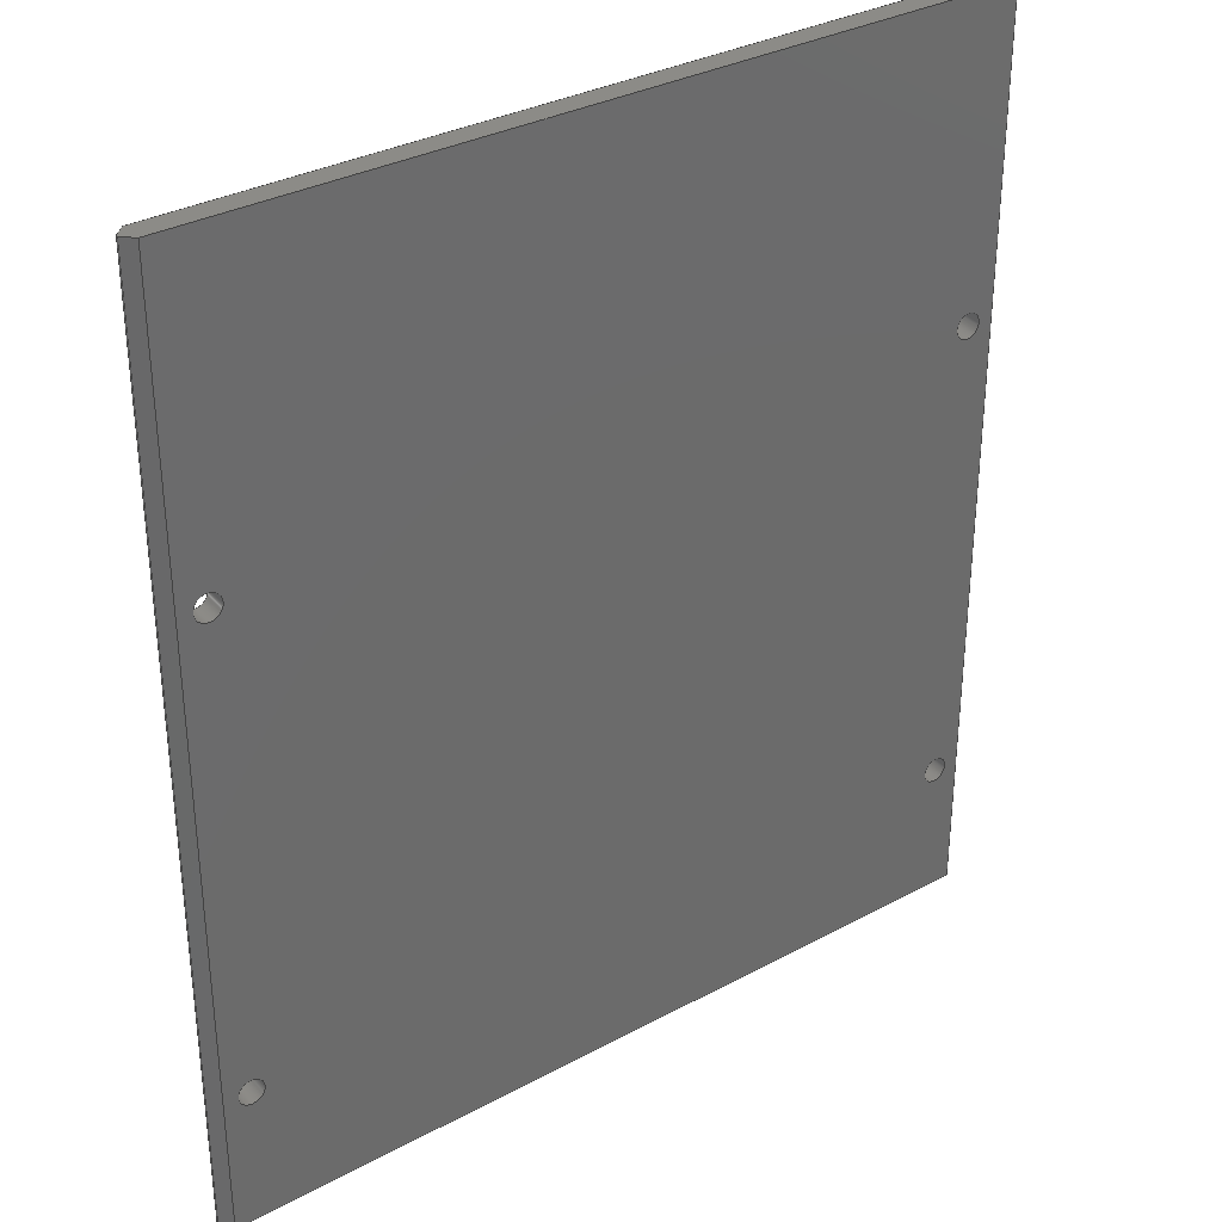
<metadata>
{"format":"step","ext":"step","renderer":"f3d","projection":"perspective","resolution":1024,"background":"white","views":[{"elev":32.8,"azim":143.3,"up":"+Y"}]}
</metadata>
<code>
ISO-10303-21;
DATA;
#1=MECHANICAL_DESIGN_GEOMETRIC_PRESENTATION_REPRESENTATION('',(#4),#462);
#2=SHAPE_REPRESENTATION_RELATIONSHIP('SRR','None',#469,#3);
#3=ADVANCED_BREP_SHAPE_REPRESENTATION('',(#5),#461);
#4=STYLED_ITEM('',(#478),#5);
#5=MANIFOLD_SOLID_BREP('Body1',#274);
#6=CYLINDRICAL_SURFACE('',#297,2.3);
#7=CYLINDRICAL_SURFACE('',#299,2.3);
#8=CYLINDRICAL_SURFACE('',#301,2.3);
#9=CYLINDRICAL_SURFACE('',#303,2.3);
#10=FACE_BOUND('',#45,.T.);
#11=FACE_BOUND('',#46,.T.);
#12=FACE_BOUND('',#47,.T.);
#13=FACE_BOUND('',#48,.T.);
#14=FACE_BOUND('',#58,.T.);
#15=FACE_BOUND('',#59,.T.);
#16=FACE_BOUND('',#60,.T.);
#17=FACE_BOUND('',#61,.T.);
#18=CIRCLE('',#293,2.3);
#19=CIRCLE('',#294,2.3);
#20=CIRCLE('',#295,2.3);
#21=CIRCLE('',#296,2.3);
#22=CIRCLE('',#298,2.3);
#23=CIRCLE('',#300,2.3);
#24=CIRCLE('',#302,2.3);
#25=CIRCLE('',#304,2.3);
#26=FACE_OUTER_BOUND('',#40,.T.);
#27=FACE_OUTER_BOUND('',#41,.T.);
#28=FACE_OUTER_BOUND('',#42,.T.);
#29=FACE_OUTER_BOUND('',#43,.T.);
#30=FACE_OUTER_BOUND('',#44,.T.);
#31=FACE_OUTER_BOUND('',#49,.T.);
#32=FACE_OUTER_BOUND('',#50,.T.);
#33=FACE_OUTER_BOUND('',#51,.T.);
#34=FACE_OUTER_BOUND('',#52,.T.);
#35=FACE_OUTER_BOUND('',#53,.T.);
#36=FACE_OUTER_BOUND('',#54,.T.);
#37=FACE_OUTER_BOUND('',#55,.T.);
#38=FACE_OUTER_BOUND('',#56,.T.);
#39=FACE_OUTER_BOUND('',#57,.T.);
#40=EDGE_LOOP('',(#178,#179,#180,#181,#182,#183,#184,#185));
#41=EDGE_LOOP('',(#186,#187,#188,#189));
#42=EDGE_LOOP('',(#190,#191,#192,#193));
#43=EDGE_LOOP('',(#194,#195,#196,#197));
#44=EDGE_LOOP('',(#198,#199,#200,#201));
#45=EDGE_LOOP('',(#202));
#46=EDGE_LOOP('',(#203));
#47=EDGE_LOOP('',(#204));
#48=EDGE_LOOP('',(#205));
#49=EDGE_LOOP('',(#206,#207,#208,#209));
#50=EDGE_LOOP('',(#210,#211,#212,#213));
#51=EDGE_LOOP('',(#214,#215,#216,#217));
#52=EDGE_LOOP('',(#218,#219,#220,#221));
#53=EDGE_LOOP('',(#222,#223,#224,#225,#226,#227,#228,#229));
#54=EDGE_LOOP('',(#230,#231,#232,#233));
#55=EDGE_LOOP('',(#234,#235,#236,#237));
#56=EDGE_LOOP('',(#238,#239,#240,#241));
#57=EDGE_LOOP('',(#242,#243,#244,#245));
#58=EDGE_LOOP('',(#246));
#59=EDGE_LOOP('',(#247));
#60=EDGE_LOOP('',(#248));
#61=EDGE_LOOP('',(#249));
#62=LINE('',#388,#90);
#63=LINE('',#390,#91);
#64=LINE('',#392,#92);
#65=LINE('',#394,#93);
#66=LINE('',#396,#94);
#67=LINE('',#398,#95);
#68=LINE('',#400,#96);
#69=LINE('',#401,#97);
#70=LINE('',#404,#98);
#71=LINE('',#406,#99);
#72=LINE('',#407,#100);
#73=LINE('',#410,#101);
#74=LINE('',#411,#102);
#75=LINE('',#414,#103);
#76=LINE('',#415,#104);
#77=LINE('',#418,#105);
#78=LINE('',#419,#106);
#79=LINE('',#430,#107);
#80=LINE('',#434,#108);
#81=LINE('',#438,#109);
#82=LINE('',#442,#110);
#83=LINE('',#446,#111);
#84=LINE('',#448,#112);
#85=LINE('',#450,#113);
#86=LINE('',#451,#114);
#87=LINE('',#453,#115);
#88=LINE('',#455,#116);
#89=LINE('',#457,#117);
#90=VECTOR('',#314,10);
#91=VECTOR('',#315,10);
#92=VECTOR('',#316,10);
#93=VECTOR('',#317,10);
#94=VECTOR('',#318,10);
#95=VECTOR('',#319,10);
#96=VECTOR('',#320,10);
#97=VECTOR('',#321,10);
#98=VECTOR('',#324,10);
#99=VECTOR('',#325,10);
#100=VECTOR('',#326,10);
#101=VECTOR('',#329,10);
#102=VECTOR('',#330,10);
#103=VECTOR('',#333,10);
#104=VECTOR('',#334,10);
#105=VECTOR('',#337,10);
#106=VECTOR('',#338,10);
#107=VECTOR('',#349,2.3);
#108=VECTOR('',#354,2.3);
#109=VECTOR('',#359,2.3);
#110=VECTOR('',#364,2.3);
#111=VECTOR('',#369,10);
#112=VECTOR('',#370,10);
#113=VECTOR('',#371,10);
#114=VECTOR('',#372,10);
#115=VECTOR('',#375,10);
#116=VECTOR('',#378,10);
#117=VECTOR('',#381,10);
#118=VERTEX_POINT('',#386);
#119=VERTEX_POINT('',#387);
#120=VERTEX_POINT('',#389);
#121=VERTEX_POINT('',#391);
#122=VERTEX_POINT('',#393);
#123=VERTEX_POINT('',#395);
#124=VERTEX_POINT('',#397);
#125=VERTEX_POINT('',#399);
#126=VERTEX_POINT('',#403);
#127=VERTEX_POINT('',#405);
#128=VERTEX_POINT('',#409);
#129=VERTEX_POINT('',#413);
#130=VERTEX_POINT('',#417);
#131=VERTEX_POINT('',#420);
#132=VERTEX_POINT('',#422);
#133=VERTEX_POINT('',#424);
#134=VERTEX_POINT('',#426);
#135=VERTEX_POINT('',#429);
#136=VERTEX_POINT('',#433);
#137=VERTEX_POINT('',#437);
#138=VERTEX_POINT('',#441);
#139=VERTEX_POINT('',#445);
#140=VERTEX_POINT('',#447);
#141=VERTEX_POINT('',#449);
#142=EDGE_CURVE('',#118,#119,#62,.T.);
#143=EDGE_CURVE('',#120,#118,#63,.T.);
#144=EDGE_CURVE('',#121,#120,#64,.T.);
#145=EDGE_CURVE('',#122,#121,#65,.T.);
#146=EDGE_CURVE('',#123,#122,#66,.T.);
#147=EDGE_CURVE('',#124,#123,#67,.T.);
#148=EDGE_CURVE('',#125,#124,#68,.T.);
#149=EDGE_CURVE('',#119,#125,#69,.T.);
#150=EDGE_CURVE('',#126,#121,#70,.T.);
#151=EDGE_CURVE('',#127,#126,#71,.T.);
#152=EDGE_CURVE('',#127,#122,#72,.T.);
#153=EDGE_CURVE('',#128,#120,#73,.T.);
#154=EDGE_CURVE('',#126,#128,#74,.T.);
#155=EDGE_CURVE('',#129,#118,#75,.T.);
#156=EDGE_CURVE('',#128,#129,#76,.T.);
#157=EDGE_CURVE('',#119,#130,#77,.T.);
#158=EDGE_CURVE('',#129,#130,#78,.T.);
#159=EDGE_CURVE('',#131,#131,#18,.T.);
#160=EDGE_CURVE('',#132,#132,#19,.T.);
#161=EDGE_CURVE('',#133,#133,#20,.T.);
#162=EDGE_CURVE('',#134,#134,#21,.T.);
#163=EDGE_CURVE('',#134,#135,#79,.T.);
#164=EDGE_CURVE('',#135,#135,#22,.T.);
#165=EDGE_CURVE('',#133,#136,#80,.T.);
#166=EDGE_CURVE('',#136,#136,#23,.T.);
#167=EDGE_CURVE('',#132,#137,#81,.T.);
#168=EDGE_CURVE('',#137,#137,#24,.T.);
#169=EDGE_CURVE('',#131,#138,#82,.T.);
#170=EDGE_CURVE('',#138,#138,#25,.T.);
#171=EDGE_CURVE('',#130,#139,#83,.T.);
#172=EDGE_CURVE('',#139,#140,#84,.T.);
#173=EDGE_CURVE('',#140,#141,#85,.T.);
#174=EDGE_CURVE('',#141,#127,#86,.T.);
#175=EDGE_CURVE('',#139,#125,#87,.T.);
#176=EDGE_CURVE('',#140,#124,#88,.T.);
#177=EDGE_CURVE('',#141,#123,#89,.T.);
#178=ORIENTED_EDGE('',*,*,#142,.F.);
#179=ORIENTED_EDGE('',*,*,#143,.F.);
#180=ORIENTED_EDGE('',*,*,#144,.F.);
#181=ORIENTED_EDGE('',*,*,#145,.F.);
#182=ORIENTED_EDGE('',*,*,#146,.F.);
#183=ORIENTED_EDGE('',*,*,#147,.F.);
#184=ORIENTED_EDGE('',*,*,#148,.F.);
#185=ORIENTED_EDGE('',*,*,#149,.F.);
#186=ORIENTED_EDGE('',*,*,#145,.T.);
#187=ORIENTED_EDGE('',*,*,#150,.F.);
#188=ORIENTED_EDGE('',*,*,#151,.F.);
#189=ORIENTED_EDGE('',*,*,#152,.T.);
#190=ORIENTED_EDGE('',*,*,#144,.T.);
#191=ORIENTED_EDGE('',*,*,#153,.F.);
#192=ORIENTED_EDGE('',*,*,#154,.F.);
#193=ORIENTED_EDGE('',*,*,#150,.T.);
#194=ORIENTED_EDGE('',*,*,#143,.T.);
#195=ORIENTED_EDGE('',*,*,#155,.F.);
#196=ORIENTED_EDGE('',*,*,#156,.F.);
#197=ORIENTED_EDGE('',*,*,#153,.T.);
#198=ORIENTED_EDGE('',*,*,#142,.T.);
#199=ORIENTED_EDGE('',*,*,#157,.T.);
#200=ORIENTED_EDGE('',*,*,#158,.F.);
#201=ORIENTED_EDGE('',*,*,#155,.T.);
#202=ORIENTED_EDGE('',*,*,#159,.T.);
#203=ORIENTED_EDGE('',*,*,#160,.T.);
#204=ORIENTED_EDGE('',*,*,#161,.T.);
#205=ORIENTED_EDGE('',*,*,#162,.T.);
#206=ORIENTED_EDGE('',*,*,#162,.F.);
#207=ORIENTED_EDGE('',*,*,#163,.T.);
#208=ORIENTED_EDGE('',*,*,#164,.F.);
#209=ORIENTED_EDGE('',*,*,#163,.F.);
#210=ORIENTED_EDGE('',*,*,#161,.F.);
#211=ORIENTED_EDGE('',*,*,#165,.T.);
#212=ORIENTED_EDGE('',*,*,#166,.F.);
#213=ORIENTED_EDGE('',*,*,#165,.F.);
#214=ORIENTED_EDGE('',*,*,#160,.F.);
#215=ORIENTED_EDGE('',*,*,#167,.T.);
#216=ORIENTED_EDGE('',*,*,#168,.F.);
#217=ORIENTED_EDGE('',*,*,#167,.F.);
#218=ORIENTED_EDGE('',*,*,#159,.F.);
#219=ORIENTED_EDGE('',*,*,#169,.T.);
#220=ORIENTED_EDGE('',*,*,#170,.F.);
#221=ORIENTED_EDGE('',*,*,#169,.F.);
#222=ORIENTED_EDGE('',*,*,#158,.T.);
#223=ORIENTED_EDGE('',*,*,#171,.T.);
#224=ORIENTED_EDGE('',*,*,#172,.T.);
#225=ORIENTED_EDGE('',*,*,#173,.T.);
#226=ORIENTED_EDGE('',*,*,#174,.T.);
#227=ORIENTED_EDGE('',*,*,#151,.T.);
#228=ORIENTED_EDGE('',*,*,#154,.T.);
#229=ORIENTED_EDGE('',*,*,#156,.T.);
#230=ORIENTED_EDGE('',*,*,#149,.T.);
#231=ORIENTED_EDGE('',*,*,#175,.F.);
#232=ORIENTED_EDGE('',*,*,#171,.F.);
#233=ORIENTED_EDGE('',*,*,#157,.F.);
#234=ORIENTED_EDGE('',*,*,#148,.T.);
#235=ORIENTED_EDGE('',*,*,#176,.F.);
#236=ORIENTED_EDGE('',*,*,#172,.F.);
#237=ORIENTED_EDGE('',*,*,#175,.T.);
#238=ORIENTED_EDGE('',*,*,#147,.T.);
#239=ORIENTED_EDGE('',*,*,#177,.F.);
#240=ORIENTED_EDGE('',*,*,#173,.F.);
#241=ORIENTED_EDGE('',*,*,#176,.T.);
#242=ORIENTED_EDGE('',*,*,#146,.T.);
#243=ORIENTED_EDGE('',*,*,#152,.F.);
#244=ORIENTED_EDGE('',*,*,#174,.F.);
#245=ORIENTED_EDGE('',*,*,#177,.T.);
#246=ORIENTED_EDGE('',*,*,#164,.T.);
#247=ORIENTED_EDGE('',*,*,#166,.T.);
#248=ORIENTED_EDGE('',*,*,#168,.T.);
#249=ORIENTED_EDGE('',*,*,#170,.T.);
#250=PLANE('',#288);
#251=PLANE('',#289);
#252=PLANE('',#290);
#253=PLANE('',#291);
#254=PLANE('',#292);
#255=PLANE('',#305);
#256=PLANE('',#306);
#257=PLANE('',#307);
#258=PLANE('',#308);
#259=PLANE('',#309);
#260=ADVANCED_FACE('',(#26),#250,.F.);
#261=ADVANCED_FACE('',(#27),#251,.T.);
#262=ADVANCED_FACE('',(#28),#252,.T.);
#263=ADVANCED_FACE('',(#29),#253,.T.);
#264=ADVANCED_FACE('',(#30,#10,#11,#12,#13),#254,.T.);
#265=ADVANCED_FACE('',(#31),#6,.F.);
#266=ADVANCED_FACE('',(#32),#7,.F.);
#267=ADVANCED_FACE('',(#33),#8,.F.);
#268=ADVANCED_FACE('',(#34),#9,.F.);
#269=ADVANCED_FACE('',(#35),#255,.T.);
#270=ADVANCED_FACE('',(#36),#256,.T.);
#271=ADVANCED_FACE('',(#37),#257,.T.);
#272=ADVANCED_FACE('',(#38),#258,.T.);
#273=ADVANCED_FACE('',(#39,#14,#15,#16,#17),#259,.T.);
#274=CLOSED_SHELL('',(#260,#261,#262,#263,#264,#265,#266,#267,#268,#269,
#270,#271,#272,#273));
#275=DERIVED_UNIT_ELEMENT(#277,1);
#276=DERIVED_UNIT_ELEMENT(#464,-3);
#277=(
MASS_UNIT()
NAMED_UNIT(*)
SI_UNIT(.KILO.,.GRAM.)
);
#278=DERIVED_UNIT((#275,#276));
#279=MEASURE_REPRESENTATION_ITEM('density measure',
POSITIVE_RATIO_MEASURE(1425),#278);
#280=PROPERTY_DEFINITION_REPRESENTATION(#285,#282);
#281=PROPERTY_DEFINITION_REPRESENTATION(#286,#283);
#282=REPRESENTATION('material name',(#284),#461);
#283=REPRESENTATION('density',(#279),#461);
#284=DESCRIPTIVE_REPRESENTATION_ITEM('Acetal Resin, White',
'Acetal Resin, White');
#285=PROPERTY_DEFINITION('material property','material name',#471);
#286=PROPERTY_DEFINITION('material property','density of part',#471);
#287=AXIS2_PLACEMENT_3D('placement',#384,#310,#311);
#288=AXIS2_PLACEMENT_3D('',#385,#312,#313);
#289=AXIS2_PLACEMENT_3D('',#402,#322,#323);
#290=AXIS2_PLACEMENT_3D('',#408,#327,#328);
#291=AXIS2_PLACEMENT_3D('',#412,#331,#332);
#292=AXIS2_PLACEMENT_3D('',#416,#335,#336);
#293=AXIS2_PLACEMENT_3D('',#421,#339,#340);
#294=AXIS2_PLACEMENT_3D('',#423,#341,#342);
#295=AXIS2_PLACEMENT_3D('',#425,#343,#344);
#296=AXIS2_PLACEMENT_3D('',#427,#345,#346);
#297=AXIS2_PLACEMENT_3D('',#428,#347,#348);
#298=AXIS2_PLACEMENT_3D('',#431,#350,#351);
#299=AXIS2_PLACEMENT_3D('',#432,#352,#353);
#300=AXIS2_PLACEMENT_3D('',#435,#355,#356);
#301=AXIS2_PLACEMENT_3D('',#436,#357,#358);
#302=AXIS2_PLACEMENT_3D('',#439,#360,#361);
#303=AXIS2_PLACEMENT_3D('',#440,#362,#363);
#304=AXIS2_PLACEMENT_3D('',#443,#365,#366);
#305=AXIS2_PLACEMENT_3D('',#444,#367,#368);
#306=AXIS2_PLACEMENT_3D('',#452,#373,#374);
#307=AXIS2_PLACEMENT_3D('',#454,#376,#377);
#308=AXIS2_PLACEMENT_3D('',#456,#379,#380);
#309=AXIS2_PLACEMENT_3D('',#458,#382,#383);
#310=DIRECTION('axis',(0,0,1));
#311=DIRECTION('refdir',(1,0,0));
#312=DIRECTION('center_axis',(0,-1,0));
#313=DIRECTION('ref_axis',(0,0,-1));
#314=DIRECTION('',(-1,0,0));
#315=DIRECTION('',(-0.7071,0,0.7071));
#316=DIRECTION('',(0,0,1));
#317=DIRECTION('',(0.7071,0,0.7071));
#318=DIRECTION('',(1,0,0));
#319=DIRECTION('',(0.7071,0,-0.7071));
#320=DIRECTION('',(0,0,-1));
#321=DIRECTION('',(-0.7071,0,-0.7071));
#322=DIRECTION('center_axis',(0.7071,0,-0.7071));
#323=DIRECTION('ref_axis',(-0.7071,0,-0.7071));
#324=DIRECTION('',(0,1,0));
#325=DIRECTION('',(0.7071,0,0.7071));
#326=DIRECTION('',(0,1,0));
#327=DIRECTION('center_axis',(1,0,0));
#328=DIRECTION('ref_axis',(0,0,-1));
#329=DIRECTION('',(0,1,0));
#330=DIRECTION('',(0,0,1));
#331=DIRECTION('center_axis',(0.7071,0,0.7071));
#332=DIRECTION('ref_axis',(0.7071,0,-0.7071));
#333=DIRECTION('',(0,1,0));
#334=DIRECTION('',(-0.7071,0,0.7071));
#335=DIRECTION('center_axis',(0,0,1));
#336=DIRECTION('ref_axis',(1,0,0));
#337=DIRECTION('',(0,-1,0));
#338=DIRECTION('',(-1,0,0));
#339=DIRECTION('center_axis',(0,0,-1));
#340=DIRECTION('ref_axis',(-1,0,0));
#341=DIRECTION('center_axis',(0,0,-1));
#342=DIRECTION('ref_axis',(-1,0,0));
#343=DIRECTION('center_axis',(0,0,-1));
#344=DIRECTION('ref_axis',(-1,0,0));
#345=DIRECTION('center_axis',(0,0,-1));
#346=DIRECTION('ref_axis',(-1,0,0));
#347=DIRECTION('center_axis',(0,0,-1));
#348=DIRECTION('ref_axis',(-1,0,0));
#349=DIRECTION('',(0,0,-1));
#350=DIRECTION('center_axis',(0,0,1));
#351=DIRECTION('ref_axis',(-1,0,0));
#352=DIRECTION('center_axis',(0,0,-1));
#353=DIRECTION('ref_axis',(-1,0,0));
#354=DIRECTION('',(0,0,-1));
#355=DIRECTION('center_axis',(0,0,1));
#356=DIRECTION('ref_axis',(-1,0,0));
#357=DIRECTION('center_axis',(0,0,-1));
#358=DIRECTION('ref_axis',(-1,0,0));
#359=DIRECTION('',(0,0,-1));
#360=DIRECTION('center_axis',(0,0,1));
#361=DIRECTION('ref_axis',(-1,0,0));
#362=DIRECTION('center_axis',(0,0,-1));
#363=DIRECTION('ref_axis',(-1,0,0));
#364=DIRECTION('',(0,0,-1));
#365=DIRECTION('center_axis',(0,0,1));
#366=DIRECTION('ref_axis',(-1,0,0));
#367=DIRECTION('center_axis',(0,-1,0));
#368=DIRECTION('ref_axis',(0,0,-1));
#369=DIRECTION('',(-0.7071,0,-0.7071));
#370=DIRECTION('',(0,0,-1));
#371=DIRECTION('',(0.7071,0,-0.7071));
#372=DIRECTION('',(1,0,0));
#373=DIRECTION('center_axis',(-0.7071,0,0.7071));
#374=DIRECTION('ref_axis',(0.7071,0,0.7071));
#375=DIRECTION('',(0,1,0));
#376=DIRECTION('center_axis',(-1,0,0));
#377=DIRECTION('ref_axis',(0,0,1));
#378=DIRECTION('',(0,1,0));
#379=DIRECTION('center_axis',(-0.7071,0,-0.7071));
#380=DIRECTION('ref_axis',(-0.7071,0,0.7071));
#381=DIRECTION('',(0,1,0));
#382=DIRECTION('center_axis',(0,0,-1));
#383=DIRECTION('ref_axis',(-1,0,0));
#384=CARTESIAN_POINT('',(0,0,0));
#385=CARTESIAN_POINT('Origin',(0,149.8,-1.49e-08));
#386=CARTESIAN_POINT('',(72.5,149.8,2));
#387=CARTESIAN_POINT('',(-72.5,149.8,2));
#388=CARTESIAN_POINT('',(-36.25,149.8,2));
#389=CARTESIAN_POINT('',(74.3,149.8,0.2));
#390=CARTESIAN_POINT('',(54.87,149.8,19.63));
#391=CARTESIAN_POINT('',(74.3,149.8,-0.2));
#392=CARTESIAN_POINT('',(74.3,149.8,0.1));
#393=CARTESIAN_POINT('',(72.5,149.8,-2));
#394=CARTESIAN_POINT('',(55.78,149.8,-18.73));
#395=CARTESIAN_POINT('',(-72.5,149.8,-2));
#396=CARTESIAN_POINT('',(36.25,149.8,-2));
#397=CARTESIAN_POINT('',(-74.3,149.8,-0.2));
#398=CARTESIAN_POINT('',(-54.88,149.8,-19.63));
#399=CARTESIAN_POINT('',(-74.3,149.8,0.2));
#400=CARTESIAN_POINT('',(-74.3,149.8,-0.1));
#401=CARTESIAN_POINT('',(-55.77,149.8,18.73));
#402=CARTESIAN_POINT('Origin',(74.3,0,-0.2));
#403=CARTESIAN_POINT('',(74.3,-15,-0.2));
#404=CARTESIAN_POINT('',(74.3,0,-0.2));
#405=CARTESIAN_POINT('',(72.5,-15,-2));
#406=CARTESIAN_POINT('',(74.3,-15,-0.2));
#407=CARTESIAN_POINT('',(72.5,0,-2));
#408=CARTESIAN_POINT('Origin',(74.3,0,0.2));
#409=CARTESIAN_POINT('',(74.3,-15,0.2));
#410=CARTESIAN_POINT('',(74.3,0,0.2));
#411=CARTESIAN_POINT('',(74.3,-15,0.2));
#412=CARTESIAN_POINT('Origin',(72.5,0,2));
#413=CARTESIAN_POINT('',(72.5,-15,2));
#414=CARTESIAN_POINT('',(72.5,0,2));
#415=CARTESIAN_POINT('',(72.5,-15,2));
#416=CARTESIAN_POINT('Origin',(-72.5,0,2));
#417=CARTESIAN_POINT('',(-72.5,-15,2));
#418=CARTESIAN_POINT('',(-72.5,0,2));
#419=CARTESIAN_POINT('',(-72.5,-15,2));
#420=CARTESIAN_POINT('',(69.94,95,2));
#421=CARTESIAN_POINT('Origin',(67.64,95,2));
#422=CARTESIAN_POINT('',(69.94,10,2));
#423=CARTESIAN_POINT('Origin',(67.64,10,2));
#424=CARTESIAN_POINT('',(-65.34,95,2));
#425=CARTESIAN_POINT('Origin',(-67.64,95,2));
#426=CARTESIAN_POINT('',(-65.34,10,2));
#427=CARTESIAN_POINT('Origin',(-67.64,10,2));
#428=CARTESIAN_POINT('Origin',(-67.64,10,2));
#429=CARTESIAN_POINT('',(-65.34,10,-2));
#430=CARTESIAN_POINT('',(-65.34,10,2));
#431=CARTESIAN_POINT('Origin',(-67.64,10,-2));
#432=CARTESIAN_POINT('Origin',(-67.64,95,2));
#433=CARTESIAN_POINT('',(-65.34,95,-2));
#434=CARTESIAN_POINT('',(-65.34,95,2));
#435=CARTESIAN_POINT('Origin',(-67.64,95,-2));
#436=CARTESIAN_POINT('Origin',(67.64,10,2));
#437=CARTESIAN_POINT('',(69.94,10,-2));
#438=CARTESIAN_POINT('',(69.94,10,2));
#439=CARTESIAN_POINT('Origin',(67.64,10,-2));
#440=CARTESIAN_POINT('Origin',(67.64,95,2));
#441=CARTESIAN_POINT('',(69.94,95,-2));
#442=CARTESIAN_POINT('',(69.94,95,2));
#443=CARTESIAN_POINT('Origin',(67.64,95,-2));
#444=CARTESIAN_POINT('Origin',(0,-15,-1.49e-08));
#445=CARTESIAN_POINT('',(-74.3,-15,0.2));
#446=CARTESIAN_POINT('',(-72.5,-15,2));
#447=CARTESIAN_POINT('',(-74.3,-15,-0.2));
#448=CARTESIAN_POINT('',(-74.3,-15,0));
#449=CARTESIAN_POINT('',(-72.5,-15,-2));
#450=CARTESIAN_POINT('',(-74.3,-15,-0.2));
#451=CARTESIAN_POINT('',(72.5,-15,-2));
#452=CARTESIAN_POINT('Origin',(-74.3,0,0.2));
#453=CARTESIAN_POINT('',(-74.3,0,0.2));
#454=CARTESIAN_POINT('Origin',(-74.3,0,-0.2));
#455=CARTESIAN_POINT('',(-74.3,0,-0.2));
#456=CARTESIAN_POINT('Origin',(-72.5,0,-2));
#457=CARTESIAN_POINT('',(-72.5,0,-2));
#458=CARTESIAN_POINT('Origin',(72.5,0,-2));
#459=UNCERTAINTY_MEASURE_WITH_UNIT(LENGTH_MEASURE(0.01),#463,
'DISTANCE_ACCURACY_VALUE',
'Maximum model space distance between geometric entities at asserted c
onnectivities');
#460=UNCERTAINTY_MEASURE_WITH_UNIT(LENGTH_MEASURE(0.01),#463,
'DISTANCE_ACCURACY_VALUE',
'Maximum model space distance between geometric entities at asserted c
onnectivities');
#461=(
GEOMETRIC_REPRESENTATION_CONTEXT(3)
GLOBAL_UNCERTAINTY_ASSIGNED_CONTEXT((#459))
GLOBAL_UNIT_ASSIGNED_CONTEXT((#463,#465,#466))
REPRESENTATION_CONTEXT('','3D')
);
#462=(
GEOMETRIC_REPRESENTATION_CONTEXT(3)
GLOBAL_UNCERTAINTY_ASSIGNED_CONTEXT((#460))
GLOBAL_UNIT_ASSIGNED_CONTEXT((#463,#465,#466))
REPRESENTATION_CONTEXT('','3D')
);
#463=(
LENGTH_UNIT()
NAMED_UNIT(*)
SI_UNIT(.MILLI.,.METRE.)
);
#464=(
LENGTH_UNIT()
NAMED_UNIT(*)
SI_UNIT($,.METRE.)
);
#465=(
NAMED_UNIT(*)
PLANE_ANGLE_UNIT()
SI_UNIT($,.RADIAN.)
);
#466=(
NAMED_UNIT(*)
SI_UNIT($,.STERADIAN.)
SOLID_ANGLE_UNIT()
);
#467=SHAPE_DEFINITION_REPRESENTATION(#468,#469);
#468=PRODUCT_DEFINITION_SHAPE('',$,#471);
#469=SHAPE_REPRESENTATION('',(#287),#461);
#470=PRODUCT_DEFINITION_CONTEXT('part definition',#475,'design');
#471=PRODUCT_DEFINITION('MCU Tray - Blank','MCU Tray - Blank v5',#472,#470);
#472=PRODUCT_DEFINITION_FORMATION('',$,#477);
#473=PRODUCT_RELATED_PRODUCT_CATEGORY('MCU Tray - Blank v5',
'MCU Tray - Blank v5',(#477));
#474=APPLICATION_PROTOCOL_DEFINITION('international standard',
'automotive_design',2009,#475);
#475=APPLICATION_CONTEXT(
'Core Data for Automotive Mechanical Design Process');
#476=PRODUCT_CONTEXT('part definition',#475,'mechanical');
#477=PRODUCT('MCU Tray - Blank','MCU Tray - Blank v5',$,(#476));
#478=PRESENTATION_STYLE_ASSIGNMENT((#479));
#479=SURFACE_STYLE_USAGE(.BOTH.,#480);
#480=SURFACE_SIDE_STYLE('',(#481));
#481=SURFACE_STYLE_FILL_AREA(#482);
#482=FILL_AREA_STYLE('Acetal Resin (White)',(#483));
#483=FILL_AREA_STYLE_COLOUR('Acetal Resin (White)',#484);
#484=COLOUR_RGB('Acetal Resin (White)',0.9725,0.9686,
0.9294);
ENDSEC;
END-ISO-10303-21;

</code>
